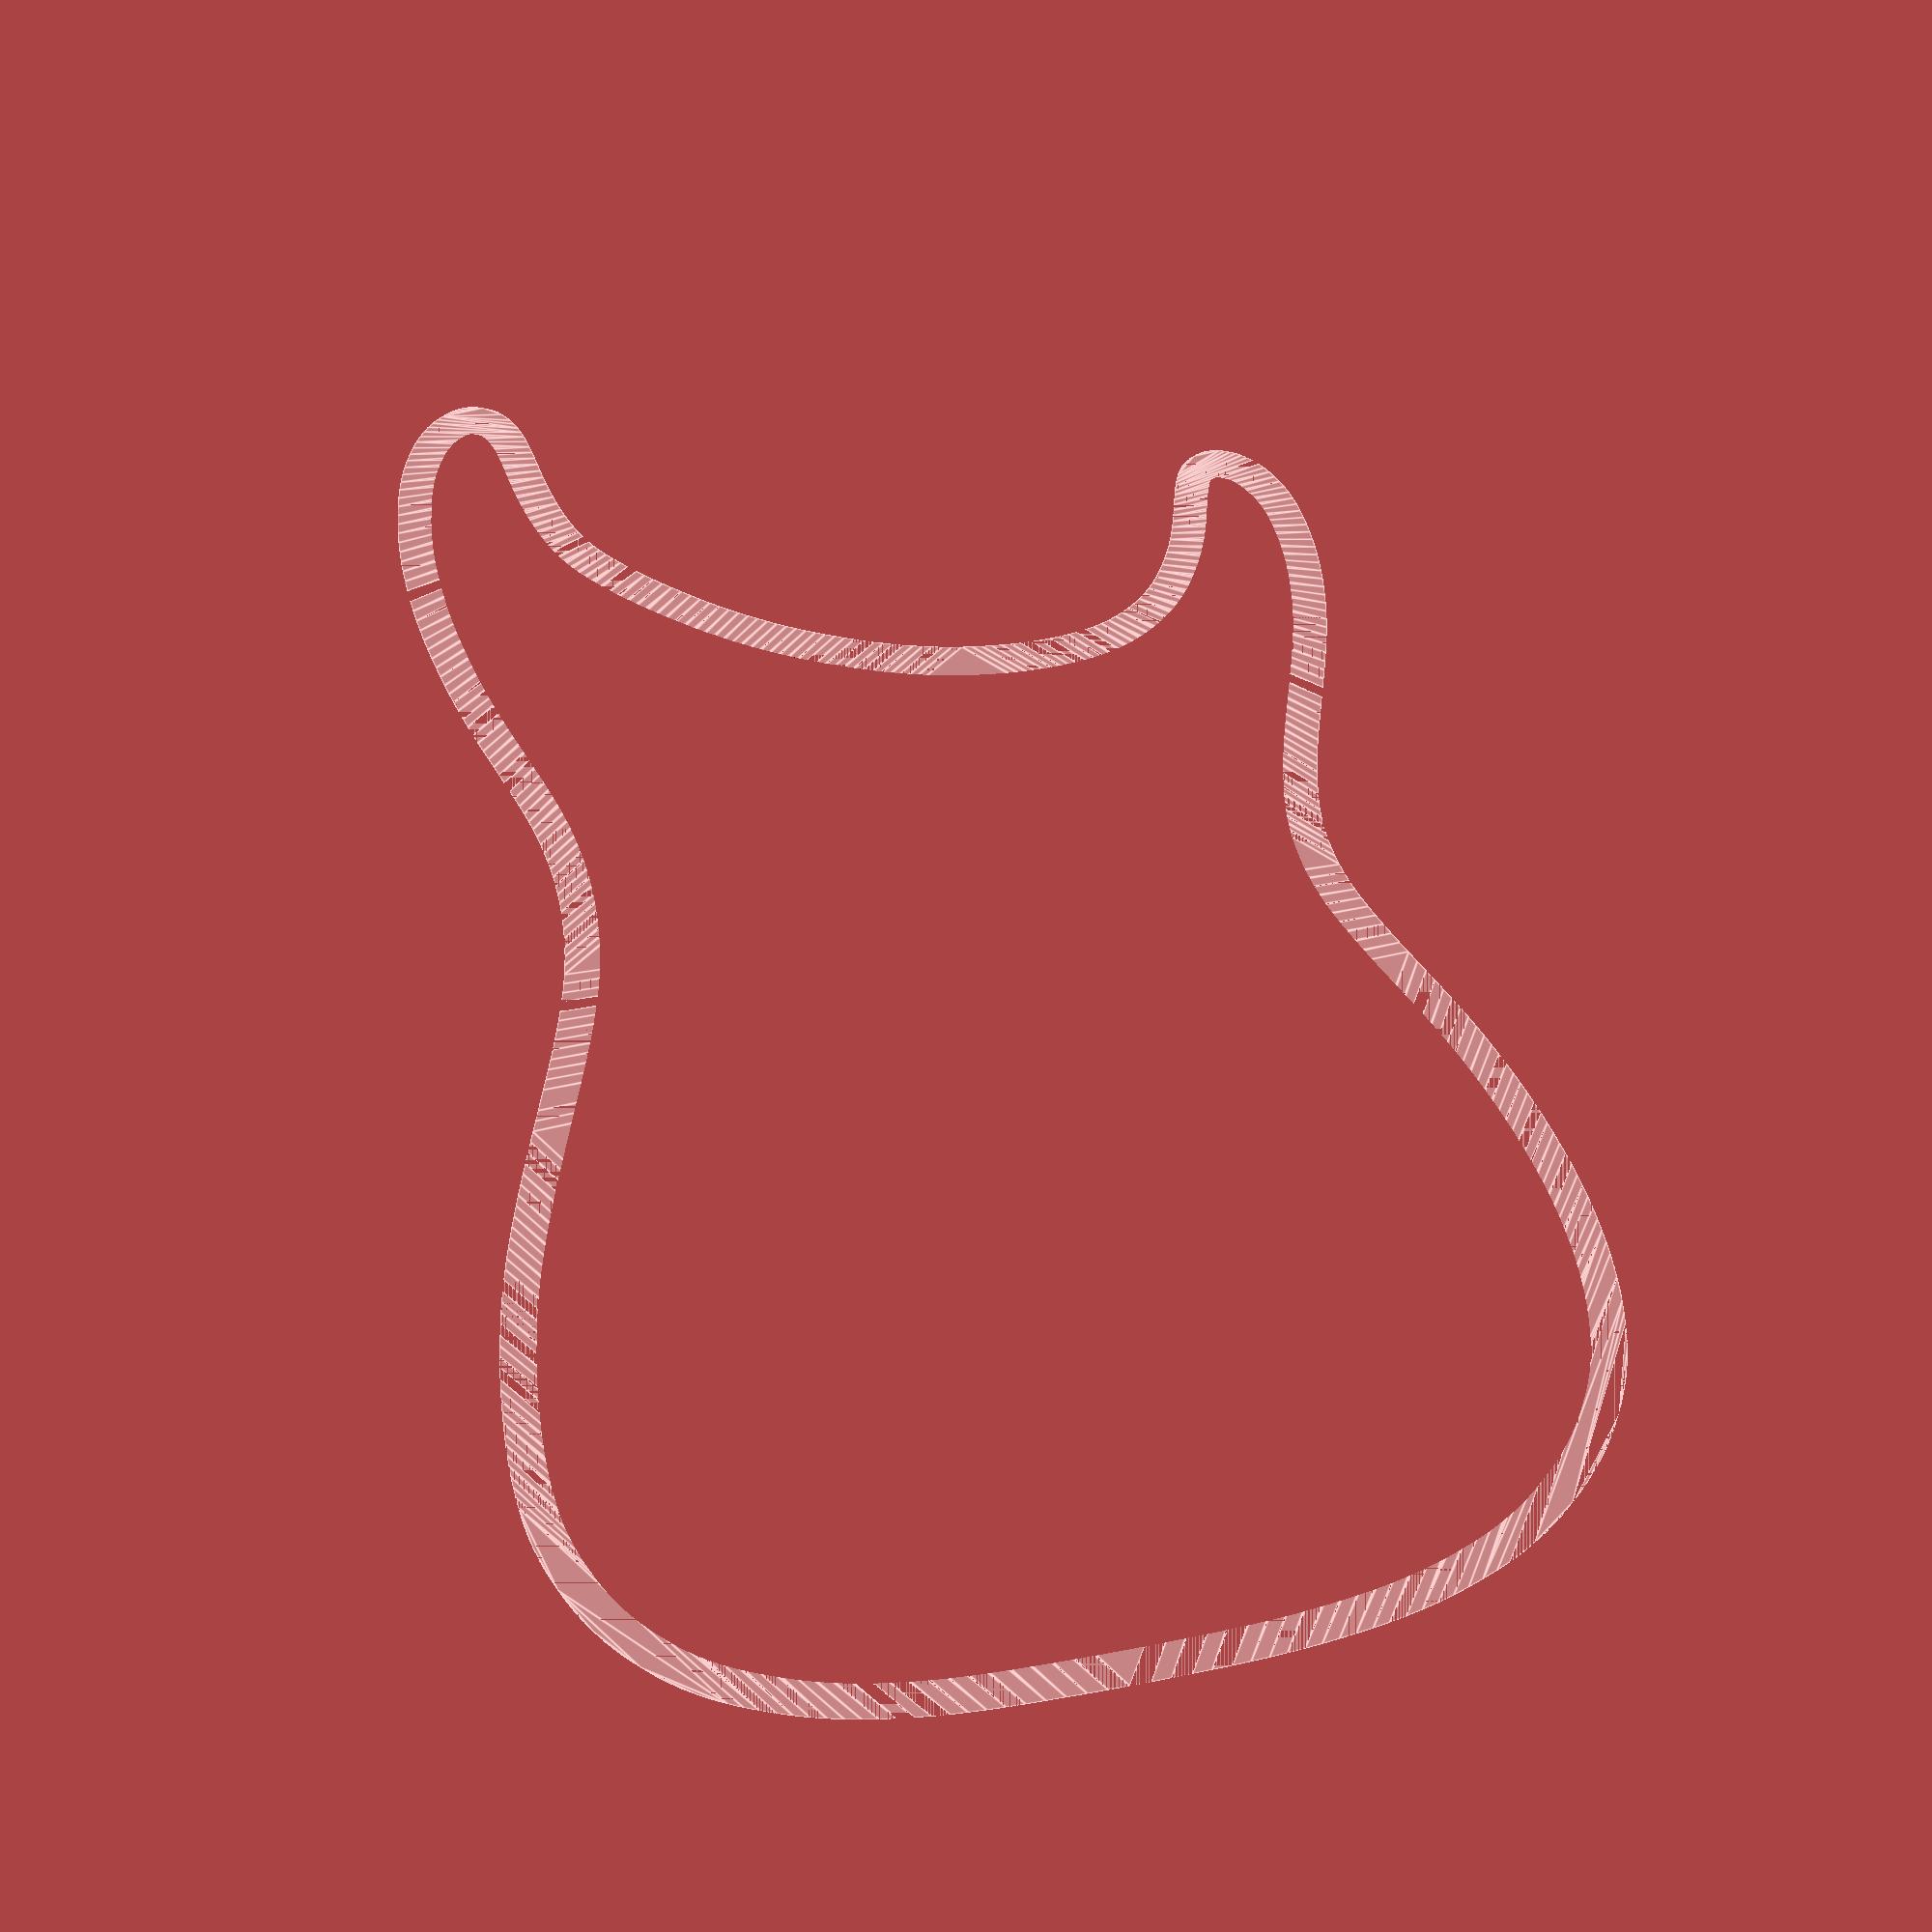
<openscad>

// unsmooth polygon
//polygon([[-4.67884400404514,10.042414291076973],[-3.457142904516955,8.973952235279423],[-2.176565164373192,8.075987014296754],[-0.8675301411151216,7.430574511715461],[0.5268767314858646,6.897407661757003],[1.9212836040868524,6.616793530199918],[3.4579768922593677,6.532609290732794],[4.7100973492888265,6.841284835445586],[5.571706517753783,7.709809322508714],[6.028208767712439,8.876111806792844],[6.194209585879225,9.694569690501003],[6.609211631296184,10.144721526540494],[7.397715517588409,10.185644420725898],[8.186219403880633,9.367186537017739],[8.476720835672506,8.159961158548201],[8.414470528859962,6.625352626595398],[8.061718790255545,5.274897118476933],[7.459965824400953,3.6993656923387235],[7.06571388125484,2.41029452549837],[6.919198199504616,1.1504083244889034],[7.346057446219206,-0.3578926326304221],[8.289969915234874,-2.173069623267331],[8.95397318790201,-3.809985390683655],[9.451975642402362,-5.5492083935634975],[9.721726971923387,-7.329354290628747],[9.635899436441257,-9.232338372448236],[9.05772369925625,-10.807800296388434],[7.833467665276217,-12.26056303997042],[5.955011729264737,-13.331744816064765],[3.4551960861272852,-13.774710124830515],[1.1726848363340026,-13.836094466108628],[-1.9813307088348964,-13.774710124830515],[-4.305342163169875,-13.631479995181587],[-6.525603106150613,-13.03809802949317],[-8.378798048093238,-11.922573851071581],[-9.472117628611032,-10.091649648143791],[-9.762619060402905,-8.55704111619099],[-9.70036875359036,-6.981509690052779],[-9.472117628611032,-5.324132475543753],[-9.036365480923225,-3.7281396023128415],[-8.434612515068633,-2.1935310703600392],[-7.770609242401496,-0.617999644221829],[-7.168856276546902,0.8552245464528596],[-6.857604742484182,2.267064395849438],[-6.87835484475503,3.8016729278022403],[-7.251856685630294,5.131666988828002],[-7.832859549214039,6.686736967873507],[-8.227111492360152,8.180422605640901],[-8.518877890006314,10.059907001426309],[-8.39172303748771,11.851156481388099],[-7.949054189042952,13.233440907206326],[-7.1374946335608955,13.99733493200061],[-6.28904600737511,14.033710837943193],[-5.647055938324152,13.372885669143102],[-5.5710984016916045,12.31363491836712],[-5.239096765358036,10.860872174785134],]);

// smooth polygon
vertices = [[-4.547166788567097,9.992644942003622],[-4.434263541851994,9.874133732423196],[-4.311900935621791,9.75293957987308],[-4.18314123070156,9.630219911075908],[-4.044649589226344,9.505606636507265],[-3.902823109886169,9.3806252724142],[-3.7540543777761926,9.255697066470516],[-3.6016782307613706,9.131190108200629],[-3.4454220918018166,9.007893734802757],[-3.2888933758023766,8.885386698603101],[-3.131415182002191,8.76641689954625],[-2.9732600874411466,8.650195000433989],[-2.814023768398272,8.538679564012687],[-2.6543831256344252,8.42912269033776],[-2.4938020887475507,8.324652167703727],[-2.3326849814586197,8.223309433364221],[-2.170900057086548,8.126263712867399],[-2.0089833860333908,8.030387217918728],[-1.8462762348937254,7.9385380554137015],[-1.682910350348636,7.849546999804163],[-1.518358745673784,7.765102932437448],[-1.353280154274593,7.682347746418067],[-1.1867523493834697,7.603489978892536],[-1.0193023177247533,7.526840748513516],[-0.8505348192551893,7.452919711080192],[-0.6813720807423711,7.3795183294460465],[-0.5110236220997902,7.3088451407575965],[-0.3398846833707009,7.24038048921566],[-0.1675600245118488,7.175813256167572],[0.005159874390257543,7.112934904466818],[0.1786702533788724,7.054603541008887],[0.3525758724107415,6.999130284446445],[0.5268767314858649,6.947684360327647],[0.7011775905609883,6.897407661757002],[0.8761371830415353,6.851548037479386],[1.0517555089275064,6.808936261946643],[1.2286913016243248,6.771650958355494],[1.4062858277265669,6.7364442779610645],[1.58585655404508,6.706304241608637],[1.7667447471744406,6.679152226101493],[1.9496091405200726,6.655897629088197],[2.1331322672711286,6.6335524297234665],[2.317314127427608,6.615754218601559],[2.5014959875840876,6.60159359807391],[2.685019114335143,6.593798761086213],[2.8678835076807756,6.588732117044211],[3.0481129674047125,6.5909406541907245],[3.2263662269123783,6.597696179580062],[3.4013258193929254,6.610817488509351],[3.574967945062625,6.62575759273577],[3.7428497476675395,6.648745976105199],[3.9062886940185155,6.677963843320507],[4.062159394672463,6.717821882930448],[4.2149047058833204,6.762090611089139],[4.359591315575753,6.817772609596955],[4.499344613192852,6.880457189905144],[4.632356676102375,6.952736245265328],[4.763560816379654,7.0276071938771345],[4.887465693767119,7.111632424082792],[5.005879230897014,7.20222004263068],[5.11511801014401,7.303340544611406],[5.220673371765678,7.40843154168274],[5.3169864031436065,7.522842130774276],[5.407740521903122,7.642601816795406],[5.491060233051141,7.769089201585117],[5.572504449206074,7.896955188213814],[5.646977266345679,8.027346588690136],[5.716354179463042,8.158884801175097],[5.777414779529003,8.291338035838349],[5.835254970565806,8.423559480671255],[5.88530942950822,8.553706954174134],[5.930798565385402,8.682012246177333],[5.970377464161278,8.806864965011515],[6.008611448901084,8.930107292176368],[6.043963474992158,9.046813323742162],[6.077778456470577,9.15859345137823],[6.10986426275976,9.262132162824182],[6.141757938472358,9.36235536200974],[6.174420136491285,9.454242416083458],[6.208042987393123,9.541108837305725],[6.243779274637362,9.621249505085482],[6.280668345341091,9.69968505227418],[6.322744941612533,9.771110659255195],[6.368856279992195,9.837231446619581],[6.421884319128807,9.894447715341773],[6.477794316914148,9.948064285038395],[6.541197407186182,9.99258687824937],[6.6092116312961835,10.031615194000269],[6.6835661644333895,10.06325465385658],[6.759649872759832,10.09299953527838],[6.840921106653987,10.113082066684182],[6.9256506909266164,10.125396826508496],[7.015567800766957,10.124070621604337],[7.107214085796537,10.1168712235532],[7.20231872120459,10.093946824495633],[7.299152531801881,10.061170617578616],[7.397715517588409,10.01456398808968],[7.4962785033749375,9.963978743888273],[7.592535922242482,9.899657806036672],[7.686487774191043,9.825579789247344],[7.775828492301639,9.73596622929504],[7.862863643493251,9.640574205117478],[7.942982093927914,9.531825402976624],[8.01848941052461,9.415498287097734],[8.087080026364358,9.28979300796802],[8.153365075285123,9.162287879325522],[8.211100313547991,9.027867539397063],[8.262591308071947,8.888331837695429],[8.303899382037063,8.740365261960227],[8.341268779182247,8.589083173964633],[8.369127712786627,8.429654398700647],[8.391414859670132,8.265394448428662],[8.406497109931813,8.09478766040107],[8.419946250292547,7.922665209625871],[8.427151146914369,7.746848330903376],[8.429744909698226,7.568852686981196],[8.424749514707097,7.388015175407252],[8.416776095778946,7.206514561381228],[8.401501714940682,7.024540302746577],[8.381904396129325,6.842755501955379],[8.356639225308802,6.66201271930316],[8.330029140452204,6.48212249694647],[8.298231530027895,6.303747937337388],[8.262591308071947,6.126036480180384],[8.220610777088798,5.948798667632008],[8.17613254861008,5.7713713972401814],[8.125506141680743,5.592523193022473],[8.07122925379635,5.412443512822332],[8.012149101497409,5.230090338500781],[7.951916165738975,5.046695146040248],[7.8891855324849764,4.8615001040669314],[7.825109985194904,4.675547230719811],[7.759497393292176,4.4891207127640635],[7.693692670812867,4.302978381573492],[7.628464340063303,4.11873062881743],[7.564004531620067,3.9360932677307012],[7.501273898366068,3.7563925032174628],[7.439503917994978,3.578017943608381],[7.381762823408709,3.4037571142943204],[7.327089961724353,3.2322838103711233],[7.277592912960909,3.065059352325497],[7.2302034442164675,2.899296214766578],[7.188176062646121,2.7365908337636236],[7.149403188230867,2.5754818888299265],[7.115031748106799,2.4161044955480375],[7.081807235118825,2.256862217848699],[7.054678017096833,2.096875218581688],[7.032497166904734,1.9360083821644545],[7.019066125236325,1.7732467558642255],[7.009436524261717,1.6094701768312236],[7.010064318232414,1.4425136240173522],[7.017148066454618,1.2733920501553841],[7.0333422824860365,1.1009553869299962],[7.0521910120751645,0.9273686553892851],[7.081397047255474,0.7489109965252073],[7.118305874469259,0.5667324786530867],[7.167965772192287,0.37826231108020325],[7.222673948391083,0.18722135281460012],[7.289872446459476,-0.010381909213838506],[7.364512987921698,-0.21197668431239297],[7.448989337695809,-0.41898369485845954],[7.53585945238798,-0.6274114277819223],[7.628614985925313,-0.8392760443967376],[7.724862173389745,-1.0531568223255094],[7.8256989037903155,-1.2696492005047977],[7.927633523199928,-1.4867370176206465],[8.030468044718598,-1.7041904291687793],[8.133104579337285,-1.9214139962126362],[8.23424725114697,-2.1375824353113813],[8.334094047047635,-2.3529255909692903],[8.42928469291491,-2.5662665409133187],[8.521115064657815,-2.7784305685843025],[8.607520764061002,-2.989066035150033],[8.691862065248838,-3.1993498628835546],[8.77130604769965,-3.409404057561286],[8.847917109628785,-3.6195802580154366],[8.920926728729917,-3.8303521088546333],[8.993167825524722,-4.041597604302457],[9.062046637229342,-4.254453491419614],[9.128331686150107,-4.4684461255974774],[9.190197731809487,-4.6842386092881245],[9.25023853699134,-4.90069419543085],[9.305572143046934,-5.118665444321183],[9.3580237904538,-5.337489253507046],[9.406536761040735,-5.557355080831889],[9.453993013456472,-5.777410366000183],[9.496632912909517,-5.998602719998618],[9.535513177571072,-6.220742684983742],[9.567930890820849,-6.444588414098797],[9.597645687450337,-6.66919229635709],[9.620308452390157,-6.895881180201649],[9.638622102260598,-7.1238969124892355],[9.650940438612572,-7.353808188519637],[9.66161257651546,-7.5842881598498275],[9.665066729248382,-7.814957910792905],[9.66294909526043,-8.04524874604908],[9.651334086279812,-8.27421305463166],[9.635793489027407,-8.502229752227553],[9.61012232540873,-8.726834921563587],[9.578246183695567,-8.948976173626452],[9.53788567406522,-9.167137202129673],[9.495245774612176,-9.383781924346415],[9.442776593205872,-9.595309675942804],[9.38275751966901,-9.80323676320532],[9.309918051693728,-10.005478828086563],[9.231808081410586,-10.205636534920412],[9.14016599402656,-10.401057473898552],[9.040262291849512,-10.59382600306838],[8.929105862394279,-10.783374070668975],[8.814958320453883,-10.972354086508652],[8.688808737807854,-11.157863368512395],[8.553648226941355,-11.340469968441116],[8.403456972119079,-11.517839255980718],[8.247245901561495,-11.69287391320622],[8.07596649628315,-11.861472731250336],[7.895638572019353,-12.025970340427165],[7.703233425519955,-12.184600162183527],[7.507799575770414,-12.341463405386706],[7.300402950959666,-12.49011850335937],[7.084072254337859,-12.632332034654699],[6.852902117344079,-12.763429011148546],[6.615826611789384,-12.889850999518245],[6.364063703802093,-13.004014602068679],[6.10351876194312,-13.110594806923999],[5.831315120901697,-13.206683204513238],[5.556234814549503,-13.299863192531511],[5.2735305511230814,-13.382551373283704],[4.986078995933196,-13.457656156340782],[4.692009522527155,-13.520502553578595],[4.396069422668423,-13.57867396269226],[4.097394108762377,-13.625728817004443],[3.7978542072617123,-13.666342104639291],[3.498455757024504,-13.698747247043626],[3.20006334564537,-13.729385810894776],[2.900654308732241,-13.75415626555602],[2.5992226074270413,-13.774825189580547],[2.292739538479625,-13.789057630884818],[1.983227766282063,-13.800955120105552],[1.6636238454759893,-13.80761433162886],[1.3369564793115496,-13.811370217538279],[0.9991909256805234,-13.811654404303454],[0.6573906299412768,-13.811370217538279],[0.30732871940900747,-13.80900199449514],[-0.04696006380806428,-13.805118108704395],[-0.4056678502865203,-13.798771270948786],[-0.7645677673415583,-13.791477143975925],[-1.1200093340181216,-13.781909522881653],[-1.4718004197396284,-13.771015696883222],[-1.81609841297444,-13.758416750293732],[-2.156553794677613,-13.74543888801734],[-2.485001015344416,-13.729240242402284],[-2.805282686506487,-13.71019972913546],[-3.1130758701907326,-13.685854396252012],[-3.416546115901885,-13.6590461114037],[-3.710890159225395,-13.625227886347703],[-4.000430938134358,-13.586862673048884],[-4.284688126187318,-13.54186643522928],[-4.568464987798823,-13.494786161131717],[-4.8491014904515275,-13.439036453141322],[-5.127077960586886,-13.376701347536054],[-5.400214692129009,-13.303279482979006],[-5.671171717595243,-13.225356257085046],[-5.936069951275258,-13.136012983458317],[-6.197089099244948,-13.039751023435727],[-6.452529781869877,-12.934153051958326],[-6.706271084860369,-12.826137755421975],[-6.951396307459476,-12.707558446558282],[-7.189604829301635,-12.5808324504262],[-7.415679329264329,-12.440230404816285],[-7.636536508104511,-12.293898996996928],[-7.843441103211588,-12.132796827608196],[-8.041610435708073,-11.96265325885953],[-8.227526564105887,-11.78015625360044],[-8.409924751015623,-11.594347211190858],[-8.578052362772581,-11.39997388913987],[-8.735427340864838,-11.200348324597968],[-8.874814993115768,-10.99353031222473],[-9.006967953190074,-10.78477209451107],[-9.120934778222589,-10.573505297926635],[-9.223950160389931,-10.361670127811847],[-9.31229734900356,-10.150638415976774],[-9.39692778692864,-9.940978535951771],[-9.468774862887136,-9.735244693513527],[-9.531555327567595,-9.53206505685197],[-9.579919320380524,-9.33262199993372],[-9.62293345260396,-9.134361316982087],[-9.653614753747464,-8.93827592412024],[-9.67731308440053,-8.743183447381561],[-9.692395334662212,-8.5488944289226],[-9.705844475022946,-8.354415952620187],[-9.713625763374514,-8.158990187100517],[-9.717372309617861,-7.962806590207045],[-9.714682481545713,-7.765296788409415],[-9.709591021266291,-7.567218613081431],[-9.698927774265995,-7.367624775005841],[-9.685094372752097,-7.167083647712998],[-9.667322294418272,-6.965216315515996],[-9.648781693778115,-6.762970067632093],[-9.626974873336065,-6.5598712594526605],[-9.602670355398452,-6.356298806664601],[-9.574138964776035,-6.152157980346188],[-9.543878398964381,-5.947922425106049],[-9.509198829891343,-5.743781598787636],[-9.471829432746159,-5.539830230312675],[-9.430809554645917,-5.33635250644634],[-9.388829023662765,-5.133158969345183],[-9.343198011724558,-4.931102179304731],[-9.294877171714205,-4.729897949559808],[-9.24213732844247,-4.5301146536407675],[-9.187668309981493,-4.33089973125208],[-9.128972418835714,-4.133105742689274],[-9.06777883019437,-3.9361643144219984],[-9.003319021751134,-3.7403596332154283],[-8.93809069100157,-3.5448391387740346],[-8.870268597468149,-3.3499817467847186],[-8.800621263457202,-3.1555032704823054],[-8.728091970797527,-2.961498438788519],[-8.654505959966649,-2.767588336016458],[-8.578518316928497,-2.5736782332443973],[-8.50118575985427,-2.379673401550611],[-8.4222200928791,-2.185384383091648],[-8.342966230039053,-1.9909059067892343],[-8.263135975469263,-1.7963327015650947],[-8.1830175250346,-1.6018542252626813],[-8.102610878735064,-1.4077546646471693],[-8.022204232435527,-1.213939290796834],[-7.942085782000864,-1.021165935085479],[-7.862255527431072,-0.8291504107479277],[-7.783001664591029,-0.6383663623928079],[-7.704035997615857,-0.4480559586463154],[-7.627279832271378,-0.2594506754908816],[-7.552444972692718,-0.07207686831787907],[-7.481164528780823,0.11330763149888835],[-7.411517194769875,0.29793429994185194],[-7.3464809945968925,0.4807611188720313],[-7.28442281836093,0.6625459196632304],[-7.226687580098061,0.8430045155502729],[-7.170297255871267,1.0231789246721388],[-7.119478718365348,1.2030691470288282],[-7.07288705354423,1.3829593693855178],[-7.033404220056645,1.5631337785073838],[-6.996803345217788,1.7435923743944264],[-6.9675034322890435,1.925187717342175],[-6.942622522621684,2.1076356205854525],[-6.923697660828364,2.291504457654612],[-6.9063098436476995,2.4759416682541247],[-6.895166270205948,2.6611367102274412],[-6.888729895890454,2.8465212100442088],[-6.890170875214818,3.031716252017526],[-6.8947820090527845,3.21653237830394],[-6.9073665618189,3.399643383999296],[-6.924754378999564,3.5814281847904956],[-6.948578570495723,3.760939491460283],[-6.974035871892828,3.939503508912816],[-7.0053531558756825,4.116267676852565],[-7.040897312543339,4.292179284496784],[-7.083262104679655,4.4673330607672],[-7.128220659599825,4.6425815659593415],[-7.179327392970618,4.819061547133913],[-7.233988542008175,4.996678275369191],[-7.293164759595409,5.176473768804154],[-7.353301630065552,5.357311280378099],[-7.415455871589804,5.540990659603807],[-7.478666831285258,5.726469888342301],[-7.543030574440203,5.914506797967381],[-7.607490382883439,6.1033015389662655],[-7.671277734308639,6.293327755947582],[-7.7342965634275105,6.483827617537525],[-7.795682282645436,6.67451693697092],[-7.856203414268743,6.864922069639137],[-7.913656312990137,7.056260747373021],[-7.96890556640424,7.248817156937745],[-8.020612116798377,7.444093216929329],[-8.070979609479839,7.640871195516933],[-8.118194516617898,7.842439116657766],[-8.163595895925228,8.047295061755811],[-8.206709277283773,8.257225136172265],[-8.249348188524262,8.468941315949913],[-8.288624239178342,8.685607316830477],[-8.325011899364066,8.905437033452767],[-8.356097248731137,9.129808076197312],[-8.384768677747905,9.355556729322386],[-8.406672815831833,9.583652108227854],[-8.424223583333214,9.812716602533186],[-8.435481530019809,10.042341717257719],[-8.444800026474159,10.271558337001586],[-8.446839459287673,10.497656115071313],[-8.443539278692597,10.721043546447563],[-8.431499321512584,10.939418779417528],[-8.416059201156223,11.15549216067468],[-8.392358041503066,11.365068481774065],[-8.363796005729458,11.570449594428492],[-8.3289123808913,11.769742141905816],[-8.29256804310904,11.967141332650995],[-8.250133739147074,12.155997534676473],[-8.20307018194951,12.338204104714404],[-8.14820883122485,12.509004767509376],[-8.090178940208691,12.675049155048946],[-8.024104141262141,12.828718073554443],[-7.9531529746767005,12.974767798281277],[-7.875617613104972,13.11033541070619],[-7.796374424185848,13.243040104607841],[-7.711836970489801,13.363787903500588],[-7.623713079364224,13.47544172590769],[-7.530124140726983,13.571770513866758],[-7.434656592007608,13.661868243863436],[-7.335261040389224,13.736135718496215],[-7.2338160959539675,13.800803995727476],[-7.130150975967098,13.852504936118095],[-7.026315073245488,13.900837737069583],[-6.922922648973061,13.93583833695025],[-6.820144485884558,13.960874875199224],[-6.71876562789864,13.969351429623934],[-6.618171813831385,13.97123206185608],[-6.5201039142548565,13.956693066949654],[-6.423776885250392,13.932330367097222],[-6.330146553471395,13.894916179545346],[-6.237472048345801,13.854274209240032],[-6.150285544163829,13.802104327794886],[-6.06763121427208,13.741634317963346],[-5.993085406307375,13.667791834112455],[-5.92211594597949,13.588877004628603],[-5.8609197019086645,13.497972920999326],[-5.805920326458079,13.400151928857573],[-5.75973834061115,13.293569465323827],[-5.7161768757476406,13.185142438910564],[-5.679291584483919,13.069359909077237],[-5.646461945836567,12.948066438703364],[-5.619123091438534,12.81759565012792],[-5.593219368673454,12.683458483891448],[-5.569000519823807,12.54016674755141],[-5.545031413256643,12.39138681876884],[-5.520126659621494,12.235296882762222],[-5.494036516635878,12.077385131974093],[-5.463333487427659,11.916944533414927],[-5.429202961347302,11.755796901866233],[-5.389402830873142,11.595057019119992],[-5.347360592877314,11.43543191816573],[-5.299777421666948,11.280972977368918],[-5.248895424763714,11.130565414937582],[-5.19365788399641,10.987145827445204],[-5.1373636250579064,10.846662836526313],[-5.074836950780729,10.71383220860526],[-5.00713457933608,10.585717347108545],[-4.930137531727689,10.464097421887033],[-4.849021505123025,10.344256666516372],[-4.7566052597007475,10.226816824124784],[-4.657007774457129,10.109998724861413],];

// polygon inner smooth
vertices_inner = [[-5.194138210437874,9.960189587019249],[-5.316909648873725,10.1325014956379],[-5.427192599831751,10.308886747890744],[-5.5284454136904255,10.487450765343276],[-5.6150963037288735,10.668477734760671],[-5.6961754070464465,10.849788890943245],[-5.763997500579866,11.030058028986836],[-5.824134371050009,11.209000962126272],[-5.874472582114474,11.385007298692216],[-5.922697356836538,11.559403243588829],[-5.965542475414307,11.726410332590852],[-6.005121374190185,11.887638957367622],[-6.040281269704678,12.038921045363216],[-6.074288381759679,12.18603506080289],[-6.106950579778606,12.322255250244133],[-6.139420647220952,12.451749686242866],[-6.172659236969625,12.571960687912503],[-6.206858479601207,12.689614008695552],[-6.244804268476138,12.795615672106367],[-6.285535950711506,12.892523359031536],[-6.330878766784839,12.973800773872],[-6.378046823335703,13.048541893113406],[-6.429729948436241,13.106231806444223],[-6.484102901608926,13.153406809463513],[-6.542030270448376,13.186088287458803],[-6.600822226882446,13.214791150741625],[-6.662688272541826,13.227011181644214],[-6.726763819831898,13.226726994879037],[-6.794393782788737,13.205412987490803],[-6.863368659781648,13.175573377147273],[-6.935513691288161,13.124135572650337],[-7.009483963272203,13.059625176955283],[-7.085759802175228,12.97749520181929],[-7.162515967519708,12.890818238440476],[-7.238695741134442,12.788037358368328],[-7.313818796577975,12.673699549845672],[-7.386348089237653,12.54079487266482],[-7.457340337284673,12.400880255276284],[-7.523241125052274,12.244482805507515],[-7.585587497153109,12.078612463566195],[-7.642362082533069,11.900806277487467],[-7.697119296858917,11.720537139443874],[-7.743807026968326,11.533352790114321],[-7.784442643915403,11.341716181463674],[-7.81499140559193,11.143638006135694],[-7.841505425160236,10.943570523451474],[-7.857932589457991,10.739998070663413],[-7.8683076405934145,10.534909955127747],[-7.870613207512398,10.328779821453098],[-7.87090140337727,10.123123332387078],[-7.8642728984851935,9.919361421755568],[-7.8527450638902785,9.717020444949938],[-7.833435940943794,9.517047691187447],[-7.811244859348582,9.31802222664221],[-7.782425272861293,9.12136498514011],[-7.749859140130656,8.926128677463893],[-7.712681873562054,8.732786948222186],[-7.674640019398832,8.539918863589104],[-7.633235880145428,8.346956050034299],[-7.589334043396457,8.153424862949139],[-7.541301399250976,7.958283284194647],[-7.491635645204548,7.762099687301175],[-7.437935149049899,7.562316391382134],[-7.381833020687976,7.359975414576505],[-7.322560737812452,7.153561094136681],[-7.262519932630601,6.945631110949249],[-7.201134213412676,6.734385615501425],[-7.139172102465005,6.521340270540817],[-7.0768257303641695,6.306210889302247],[-7.014671488839917,6.090797321298503],[-6.953862161351737,5.876046855746836],[-6.894205617323049,5.662243679412423],[-6.836662509636763,5.4506192682776975],[-6.780080054833386,5.2402263331254035],[-6.727916603291393,5.031727976407619],[-6.679211502127874,4.823892722141912],[-6.636462448838395,4.616152196797931],[-6.596211093044482,4.407843297923597],[-6.562492176854353,4.196597802475773],[-6.5328080027724456,3.982984083984812],[-6.508695615411413,3.76520229293793],[-6.486120272663038,3.5456206523782634],[-6.470941957113066,3.3200710897498915],[-6.461623624148842,3.090353454565599],[-6.46248821174346,2.854099523782248],[-6.467675737311172,2.6154773699557596],[-6.484295032185508,2.3715503965126445],[-6.508023158393375,2.1246868264960392],[-6.541646009295213,1.8743182863755914],[-6.578054753557487,1.6233813727247908],[-6.623973961360567,1.3705498806394802],[-6.676617739344016,1.116392183650013],[-6.73992476432776,0.8601504503825853],[-6.807170466131435,0.6031508857413537],[-6.88344630503446,0.34444620050906344],[-6.964813604216906,0.08479422605951839],[-7.0524251471382655,-0.17599449545073245],[-7.141189473519114,-0.4369726748044343],[-7.232931823836985,-0.6971930227843323],[-7.326499414632383,-0.9564660815469754],[-7.422564702923346,-1.213655104031658],[-7.519302448232345,-1.469707379455635],[-7.616904781135964,-1.7221599558540435],[-7.714699244616163,-1.9721495802875892],[-7.812205512231491,-2.218350047852116],[-7.909231453405363,-2.463224310512486],[-8.003471501218797,-2.704783060912464],[-8.095405982113249,-2.944352503956207],[-8.183209655611188,-3.181269537191637],[-8.269188088631601,-3.4175234679749877],[-8.350171126660882,-3.65311429630626],[-8.427984010176562,-3.888705124637533],[-8.501281825142568,-4.124959055420884],[-8.5732347260725,-4.361876088656314],[-8.639904036146428,-4.600403513561076],[-8.702634669400426,-4.839878227683094],[-8.758832863050639,-5.080584417787543],[-8.812437293916997,-5.3215747946571685],[-8.859605350467861,-5.562754629370244],[-8.902930795487086,-5.803839735161596],[-8.94116478022689,-6.044451196344319],[-8.97814991621891,-6.284683741840141],[-9.008506547318857,-6.525484660866315],[-9.033483522274507,-6.767232869109744],[-9.048950033689351,-7.011254571474584],[-9.060285737707686,-7.256602478743582],[-9.060477868284268,-7.506307916411951],[-9.05365723281561,-7.759044679575536],[-9.036941872652982,-8.016517888825394],[-9.017344553841625,-8.275696218666312],[-8.98410596409295,-8.536769126941739],[-8.940108062055689,-8.798031493060616],[-8.877473494089982,-9.05796765427534],[-8.806961572484415,-9.316388152742451],[-8.715699548607999,-9.568556542375683],[-8.611564776100593,-9.815988485922642],[-8.48956185997107,-10.055463200044661],[-8.362563548850417,-10.291717130828012],[-8.227687884089905,-10.511109313544226],[-8.089930260680665,-10.716860531531971],[-7.951404114965097,-10.898550603401446],[-7.814991405591929,-11.069820493881117],[-7.689914400237096,-11.213050623530046],[-7.574059662558193,-11.338661173738036],[-7.474536023888756,-11.439452746453947],[-7.38212121655285,-11.533044921118723],[-7.298928676892875,-11.610627908011892],[-7.217849573575303,-11.679401105184592],[-7.133888511609001,-11.73775412096749],[-7.04493205465157,-11.794496745081052],[-6.933880581387217,-11.85360759223775],[-6.805729486807072,-11.916697054106923],[-6.648374544586474,-11.989354137070366],[-6.478915376041216,-12.067600226415614],[-6.267571741801096,-12.158350533428626],[-6.026447868190779,-12.256016051727597],[-5.737867742164725,-12.361922986216685],[-5.431611603093136,-12.469156125609931],[-5.084431651209595,-12.574778873333843],[-4.714003899559642,-12.677465024484267],[-4.314756561422399,-12.772951777583552],[-3.909937436564281,-12.86417572920519],[-3.488979343273281,-12.941095613646281],[-3.0574540682702747,-13.00797423238447],[-2.610366216564133,-13.059033121194505],[-2.1582829698668604,-13.104313545779284],[-1.696785324917074,-13.136521379165949],[-1.2308686767059032,-13.16143508557975],[-0.7611094169630936,-13.17753900227308],[-0.29192654895003,-13.192127256218804],[0.1737979686845589,-13.198568822896137],[0.636640527670419,-13.198379365052688],[1.0942955610885672,-13.186443520915276],[1.549645027587732,-13.16939231500469],[1.9986541850596933,-13.138510686522181],[2.4436286004234344,-13.098913997240931],[2.882839098489717,-13.047002548135367],[3.3203204213667634,-12.991491400004236],[3.7464660402254757,-12.9207288954753],[4.163005130255091,-12.83831473357413],[4.562060337815751,-12.736196955954062],[4.953238191736553,-12.626027219987325],[5.322513159927015,-12.49530130800616],[5.677762596026996,-12.352071178357232],[6.012838321585876,-12.191884571719442],[6.341765868694133,-12.027245705760556],[6.646869224306232,-11.84754494124732],[6.934296566872793,-11.657234537500827],[7.192520061798902,-11.450157114608922],[7.439215722130095,-11.236922311804864],[7.6574760571271625,-11.009667628585435],[7.858828901385021,-10.77455044486279],[8.037894598759378,-10.529865640045871],[8.211580639989439,-10.283475714637895],[8.364900840101816,-10.03282298775227],[8.503234855240802,-9.779612579980057],[8.616976156577303,-9.522991931025729],[8.721110929084706,-9.26551872177587],[8.801805771249114,-9.007192952230481],[8.868667211899625,-8.748867182685093],[8.917468378351435,-8.491393973435235],[8.962042672118441,-8.234773324480905],[8.991150454470604,-7.976921199544144],[9.009018598092723,-7.7169850383294225],[9.00863433693956,-7.452028244263251],[9.001237309741153,-7.184134853623588],[8.977028857091831,-6.906579112967926],[8.94302174503683,-6.622297618869757],[8.896430080215714,-6.3275012144600575],[8.847052522034158,-6.02891565318134],[8.786723520987433,-5.7197204526693675],[8.718228970435977,-5.403704769793161],[8.636189214235495,-5.077837279057505],[8.548769801890717,-4.748938462826632],[8.447997314473497,-4.414734826979132],[8.339251408128128,-4.078257697010223],[8.219938320070751,-3.740264904293704],[8.09803146922952,-3.4030299429509894],[7.971225288685448,-3.0711945301466272],[7.842113541222394,-2.7440008345068136],[7.71098442270523,-2.425332741822294],[7.580143500052938,-2.110548534928518],[7.452760927779121,-1.8066581540331732],[7.328548510018906,-1.5097777133455135],[7.2103882054210215,-1.2230332672824806],[7.095109859471865,-0.9394148756363885],[6.991551478694206,-0.6685848884232364],[6.896831104439317,-0.40741725122608335],[6.8169047845812365,-0.16244825964398768],[6.742934512597195,0.07598443633904974],[6.683950425586544,0.2979342999418533],[6.633996475675243,0.5099376267634812],[6.596146752088604,0.7085841756218162],[6.561371117727275,0.9038204832980337],[6.5372587303662435,1.0914784772362127],[6.520735500780198,1.2749683986184706],[6.516316497518814,1.4535324160710033],[6.516412562807105,1.6313386021497323],[6.52697974451911,1.8102815352891668],[6.543502974105156,1.991119046863111],[6.567423230889606,2.1765035466798786],[6.59278446699842,2.36454045630496],[6.62362142453982,2.55930311937255],[6.658493124189439,2.7581391260743358],[6.699993328731135,2.9624694102362006],[6.744087296056687,3.1682206282239465],[6.794521572409443,3.375582237881026],[6.848702395005546,3.583133305381556],[6.907782547304488,3.7896423547431066],[6.968015483062922,3.994919928122225],[7.0308421816052125,4.197545091693031],[7.095109859471867,4.398749321437954],[7.161106712527759,4.5983431595135436],[7.227391761448524,4.797747539745682],[7.293388614504416,4.997815022429899],[7.358809075830562,5.198735065409645],[7.422788557832344,5.401549686823901],[7.485903452239506,5.605406326377137],[7.5443111475204105,5.810210255147628],[7.598876231269678,6.014919454996395],[7.646620679550286,6.21839717886273],[7.6913871038938755,6.420738155668358],[7.7280840440210214,6.618626873152889],[7.759689523868749,6.813200078377028],[7.784090107094653,7.002279006141088],[7.806377253978156,7.189179168705463],[7.8204027860686365,7.367837915079722],[7.828280139708495,7.540434010463549],[7.825974572789512,7.703083569066202],[7.819634263762309,7.861849241878108],[7.803303164752845,8.011142022517467],[7.781016017869341,8.154845796775023],[7.750851517345978,8.291255444059717],[7.718765711056797,8.42595997075335],[7.680723856893576,8.552138894491693],[7.638647260622134,8.671497335865798],[7.590422485900071,8.778919933102493],[7.540084274835605,8.881227168566014],[7.485327060509756,8.969893439301066],[7.4282642792649245,9.050034107080823],[7.3687038005245284,9.11823893072317],[7.30895119120755,9.1830335131834],[7.249967104196898,9.23522914905414],[7.191943670069156,9.278236079517509],[7.136033672283816,9.30627584034825],[7.0812764579579675,9.32853713695374],[7.030169724587175,9.336873282065582],[6.981560688711948,9.337062739909033],[6.936794264368359,9.326737287440956],[6.893372754060843,9.31404361192974],[6.853601724708386,9.2912139417939],[6.8161362622749095,9.26061650007657],[6.781937019643326,9.216851738239397],[6.748698429894652,9.167687427863871],[6.716996884758633,9.104692694916427],[6.685871731352362,9.033267087935414],[6.654938708522671,8.950379281425617],[6.623621424539818,8.864460149420605],[6.589614312484817,8.76897339632132],[6.5533016335108325,8.666950347622976],[6.512762081852046,8.55488603322173],[6.470301224427441,8.439316748716642],[6.422460710858541,8.316263879395242],[6.371161846911167,8.18923239536137],[6.314867587972663,8.057748652006403],[6.2570362844215035,7.9257912640428065],[6.194209585879214,7.7946864363747395],[6.12792453695845,7.66490781361083],[6.056259831893392,7.538255245263861],[5.982673821062514,7.413402526429676],[5.904860937546833,7.294423000742472],[5.82474248711217,7.1795168186894625],[5.74193420860536,7.07095747439206],[5.658741668945385,6.96467162421607],[5.568920624393336,6.866627190230197],[5.472855336102372,6.7745506783130285],[5.364685821486748,6.6921365164118605],[5.250656324285375,6.6134167824579855],[5.119431140479919,6.54350683822458],[4.976870252656129,6.47871225576435],[4.817497939381421,6.420453968903177],[4.65264990467413,6.363616615867889],[4.469727038340617,6.313384738860229],[4.274205061813468,6.268337404054314],[4.058960586331633,6.232238219826009],[3.8365927220887466,6.199902643973568],[3.5983304129952933,6.177436959422835],[3.3512970478123227,6.161077557797947],[3.0938449592113706,6.153167113648887],[2.834745203281952,6.147599344049806],[2.570155168492429,6.152047291660472],[2.301722522171268,6.164168281930902],[2.0272523201152954,6.189292682970877],[1.7505871738561505,6.219747452120638],[1.4689848623159534,6.263850651049762],[1.1846403296978767,6.316271911648471],[0.8970062991272139,6.3799989274765645],[0.6088249916818442,6.446713636864459],[0.3233102341579281,6.522081691673425],[0.041009303430172145,6.603115398343661],[-0.23431669683055642,6.692492715176637],[-0.5058815934204179,6.784547990311081],[-0.7656159021229714,6.8816494467901315],[-1.017280726609084,6.981119126312319],[-1.256567686333182,7.082647293619311],[-1.491546265511706,7.183865725667972],[-1.7120626584408531,7.284439138706813],[-1.922425245666197,7.3846772679941655],[-2.116788602029509,7.484554565036876],[-2.3053065332345914,7.584406313586431],[-2.48059656951056,7.684491151914851],[-2.648504136015644,7.78483462851529],[-2.807492188137188,7.885720930152928],[-2.964943195646076,7.986891418555741],[-3.119031918064781,8.090430130001693],[-3.2712954000059575,8.196052877725606],[-3.4214454456047334,8.305559511240261],[-3.5713072953386353,8.416865994267702],[-3.7218416020905742,8.53328783906832],[-3.873336561725423,8.65302519612933],[-4.0270410229909634,8.777593728198338],[-4.181994333004287,8.903677923014953],[-4.337235838882483,9.036203684508903],[-4.49151669187777,9.173655349932577],[-4.642627390359455,9.319443160468094],[-4.791528587210448,9.468641212185727],[-4.932552430421581,9.626554324702104],[-5.067908421623549,9.789772256835107],];

print_top = false;
print_side = true;
print_bottom = false;

print_3d = false;

w = 190;
h = 50;
s = 6;


module sidepart() {
    difference() {
        scale([w/20,w/20,0]) polygon(vertices);
        offset(delta=-s) scale([w/20,w/20,0]) polygon(vertices);
    }
}

module bottompart() {
    scale([w/20,w/20,0]) polygon(vertices);
}

module toppart() {
    difference() {
        bottompart();
        translate([0,-60,0]) circle(25);
    }
}

if(print_3d) {
    if(print_bottom) linear_extrude(s) bottompart();
    if(print_side) translate([0,0,s])linear_extrude(h-2*s) sidepart();
    if(print_top) translate([0,0,h-s])linear_extrude(s) toppart();
} else {
    if(print_bottom) bottompart();
    if(print_side) sidepart();
    if(print_top) toppart();

}


//difference() {
//linear_extrude(h) scale([w/20,w/20,0]) polygon(vertices);
//translate([0,0,s]) linear_extrude(h) scale([w/20,w/20,0]) polygon(vertices_inner);
//}
//
//
//translate([0,0,h+s]){
//    difference(){
//        linear_extrude(s) scale([w/20,w/20,0]) polygon(vertices);
//        translate([0,-60,0]) cylinder(s,25,25);
//        
//        }
//    
//    }

</openscad>
<views>
elev=29.5 azim=347.2 roll=358.4 proj=p view=edges
</views>
